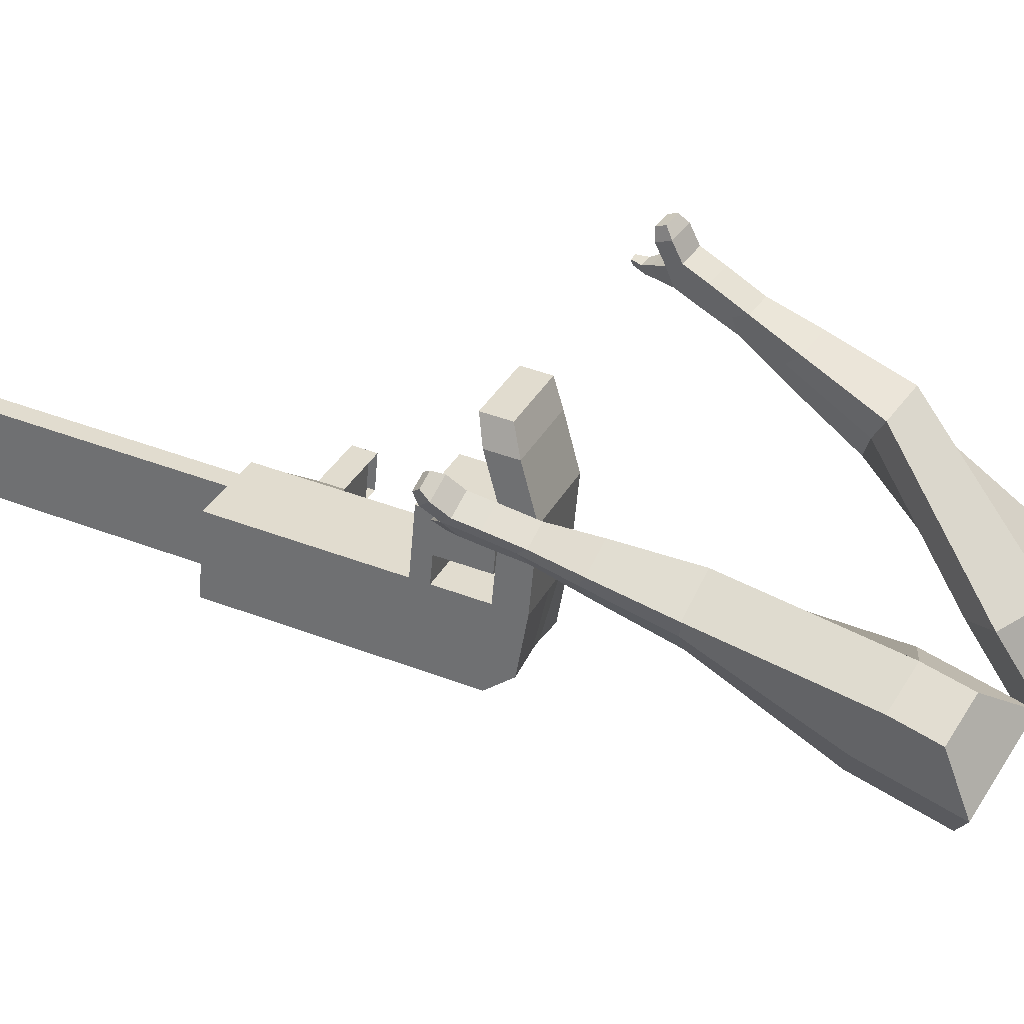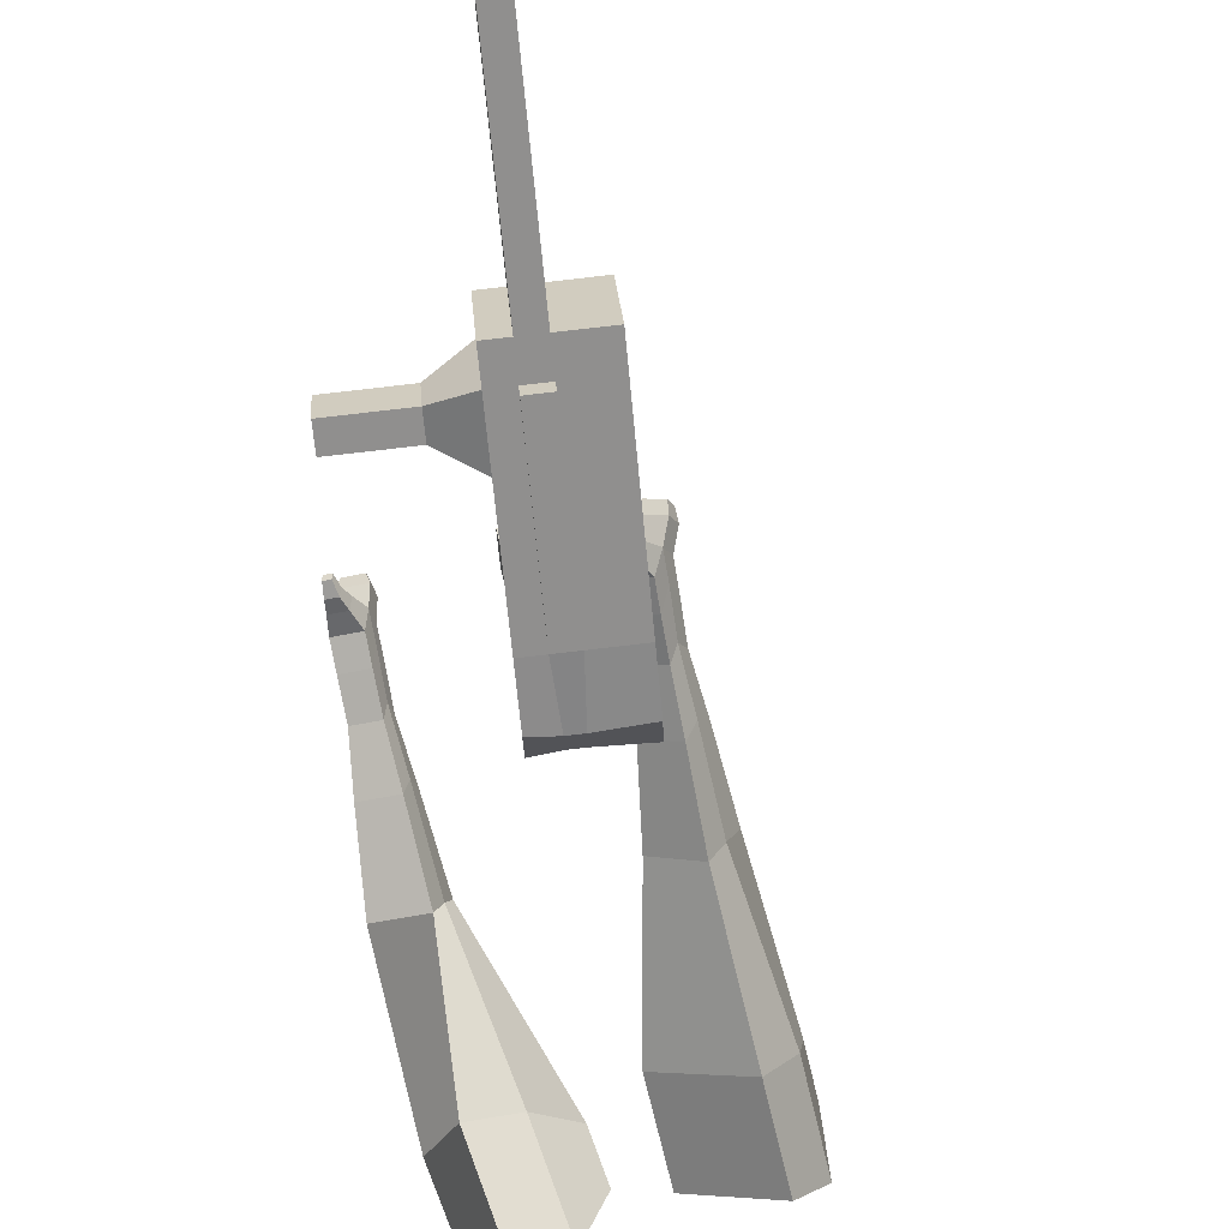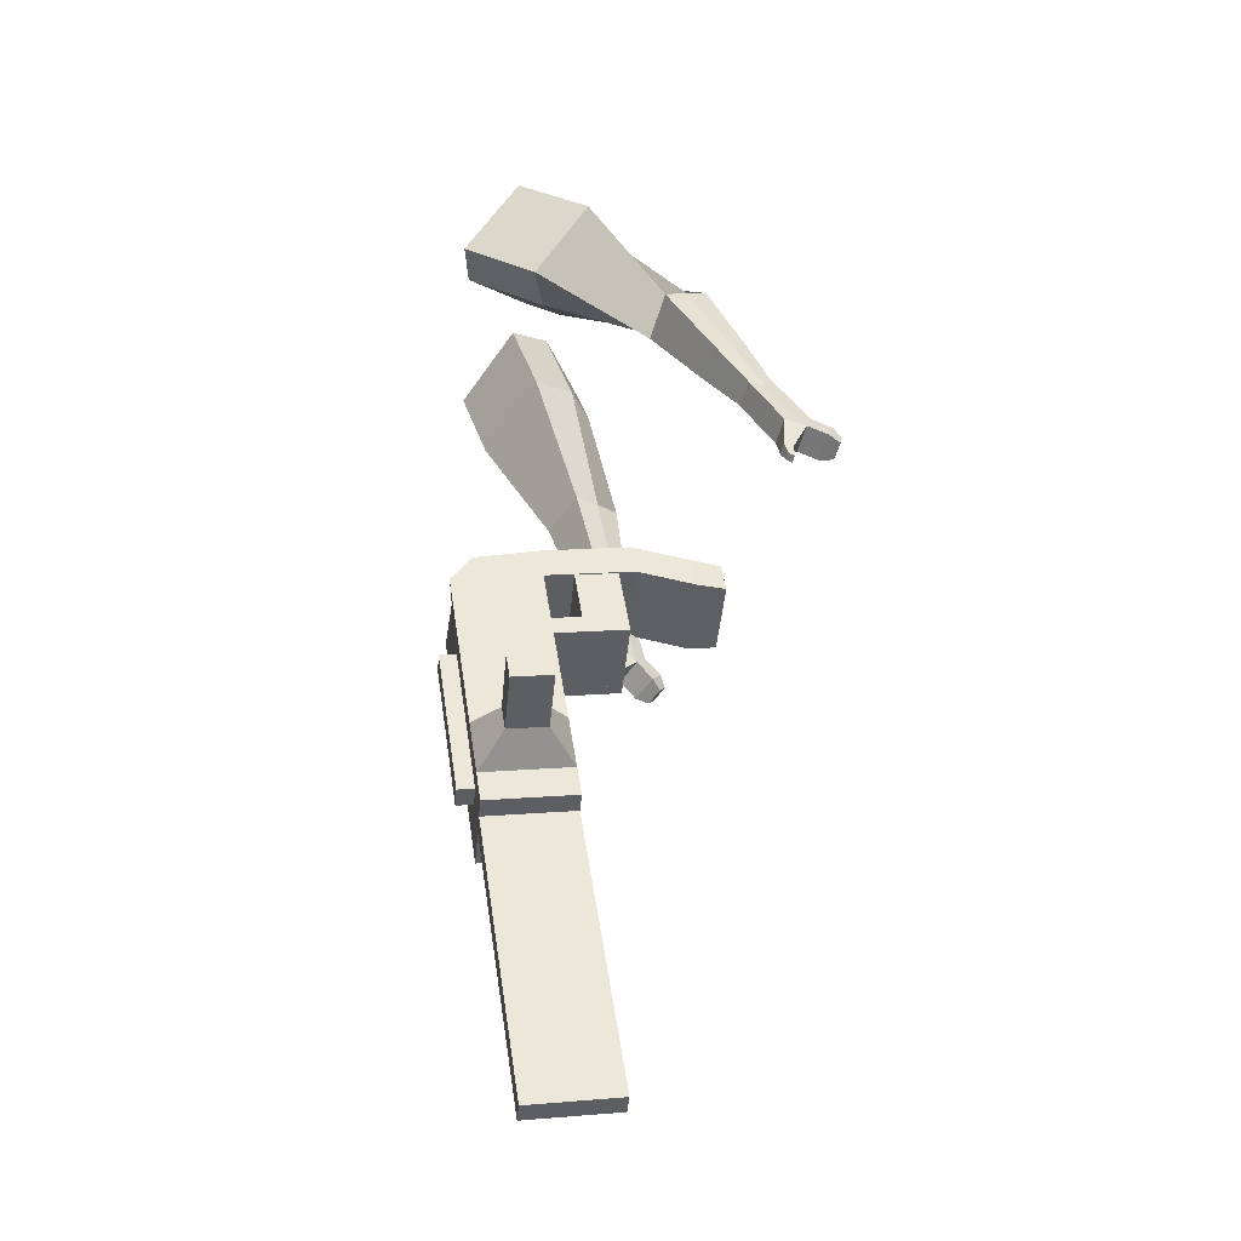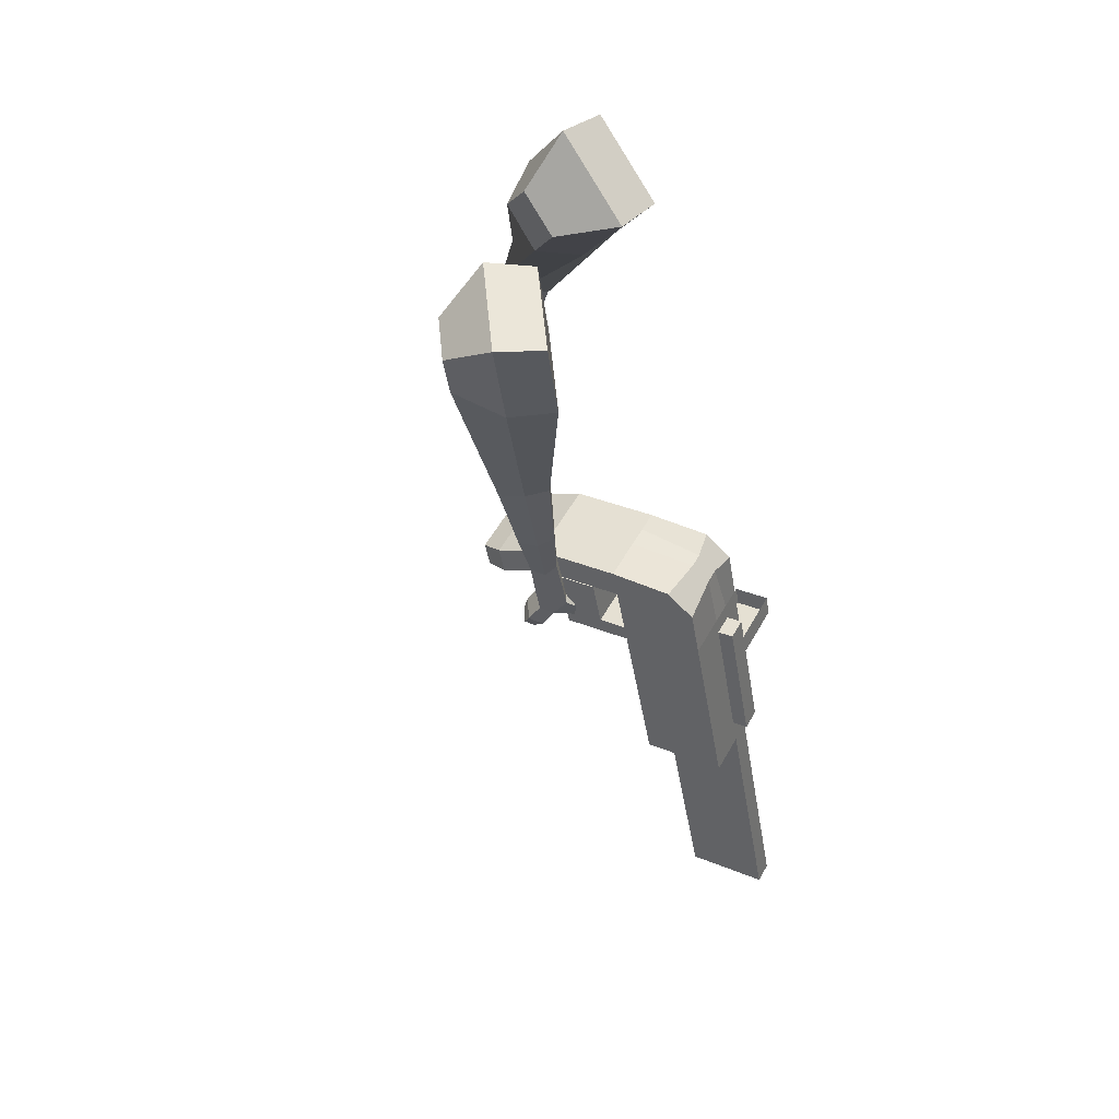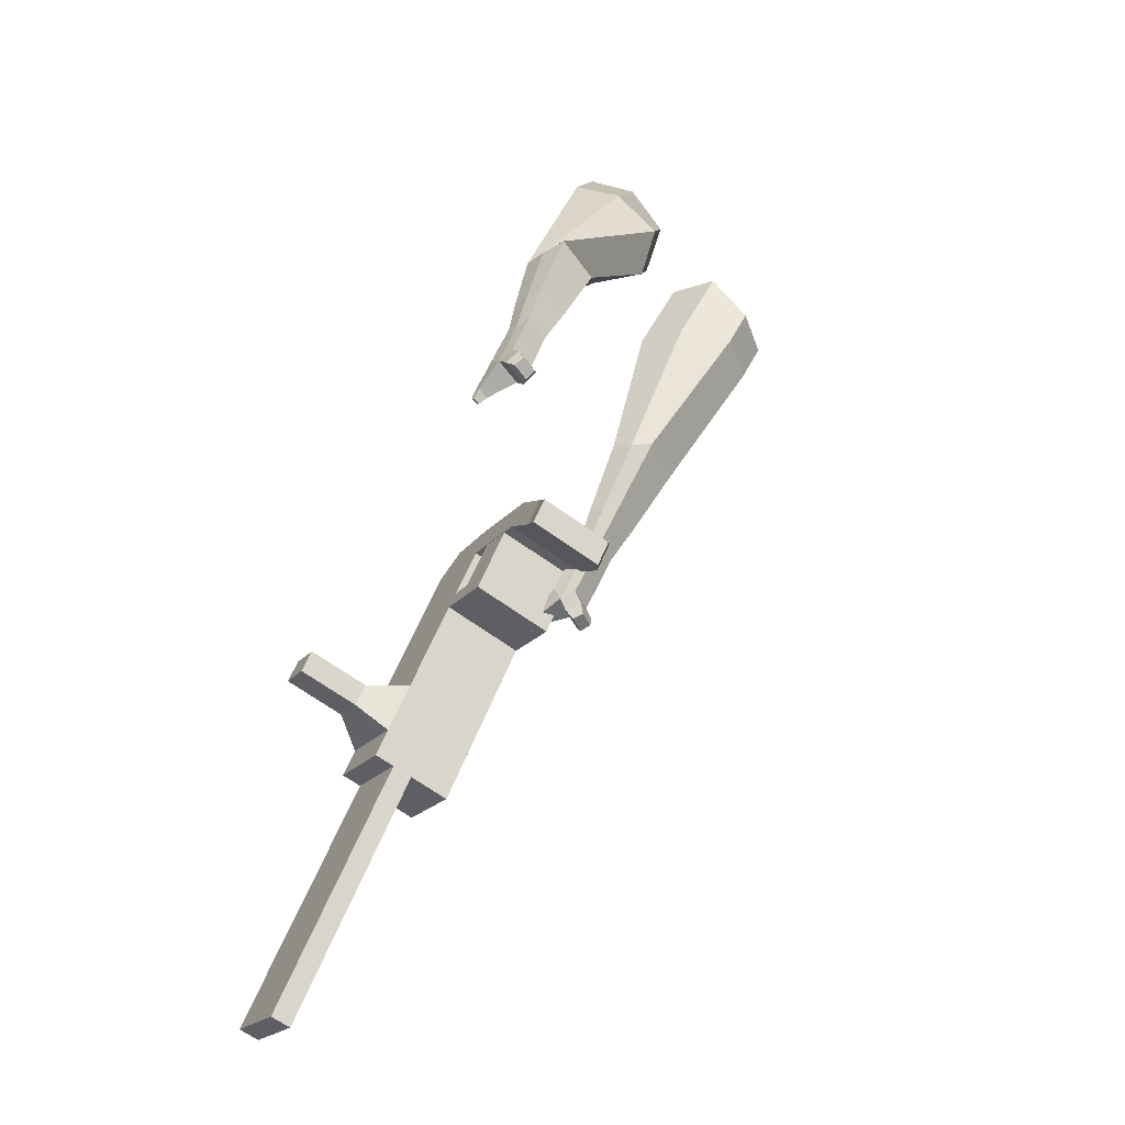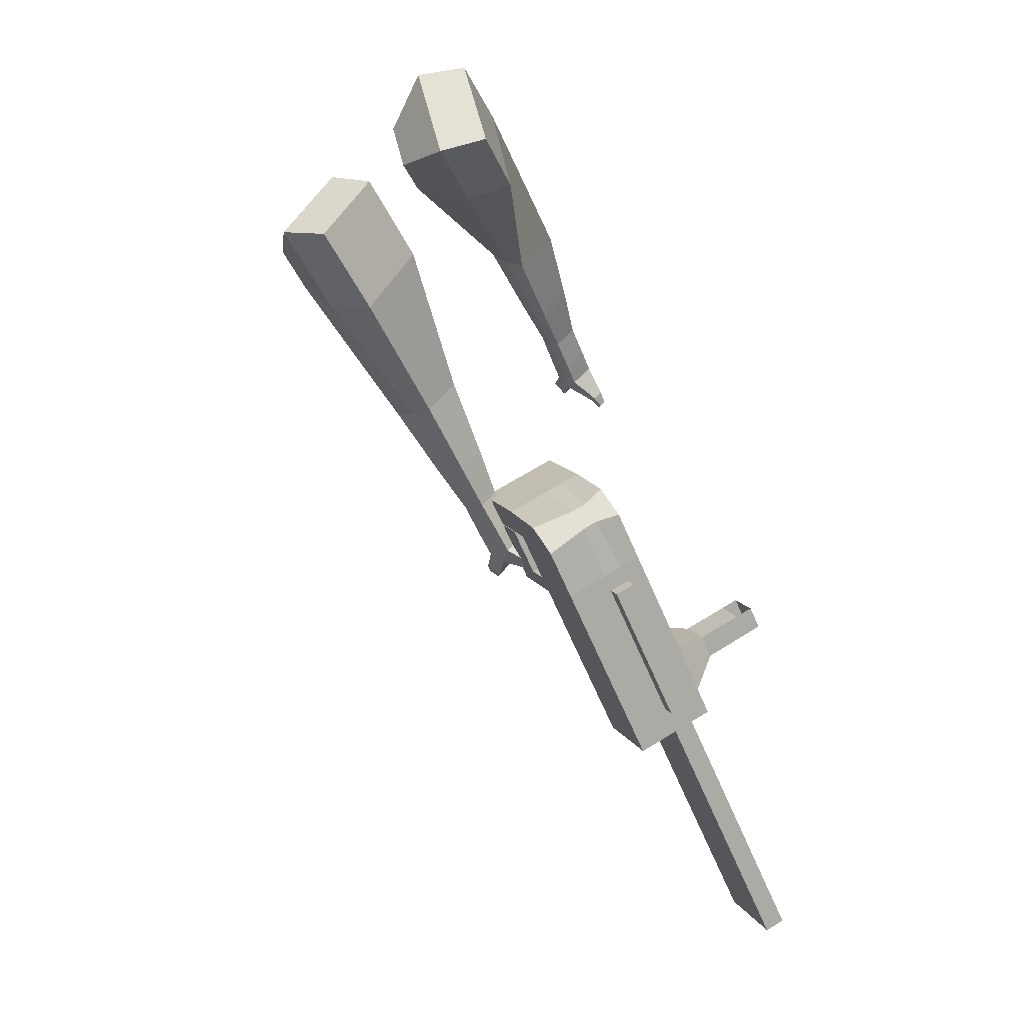
<metadata>
{"format":"obj","ext":"obj","renderer":"f3d","projection":"perspective","resolution":1024,"background":"white","views":[{"elev":36.2,"azim":-93.9,"up":"+Y"},{"elev":-61.1,"azim":157.9,"up":"+Y"},{"elev":-16.3,"azim":79.2,"up":"+Z"},{"elev":22.1,"azim":-62.5,"up":"+Z"},{"elev":-15.0,"azim":150.0,"up":"+Z"},{"elev":7.1,"azim":-22.2,"up":"+Z"}]}
</metadata>
<code>
o Cube.046_Cube.010
v 282.1 467.3 -1091
v 273.4 247.9 -1110
v 383.3 480.8 -1286
v 374.7 261.5 -1306
v 86.48 484 -1191
v 77.82 264.6 -1211
v 187.7 497.6 -1386
v 179.1 278.2 -1406
v 142.7 448.6 -821.8
v 134 229.3 -841.5
v -61.57 246 -941.7
v -52.92 465.3 -922
v 79.58 440.2 -700.1
v 70.93 220.8 -719.8
v -124.7 237.5 -820
v -116 456.9 -800.3
v 42.31 435.2 -628.2
v 42.39 276.5 -654.5
v -153.2 293.2 -754.7
v -153.3 451.9 -728.4
v 88.21 658.9 -680.4
v -107.4 675.6 -780.7
v 50.94 653.9 -608.5
v -144.6 670.6 -708.8
v 164.4 451.5 -863.7
v 155.8 232.2 -883.4
v -31.17 468.3 -964
v -39.82 248.9 -983.7
v 145.5 521 -815.3
v -50.06 537.8 -915.5
v 167.3 523.9 -857.2
v -28.31 540.7 -957.5
v 149.7 626.1 -805.8
v -45.91 642.8 -906.1
v 171.4 629 -847.8
v -24.17 645.7 -948
v 83.86 512.8 -696.3
v -111.7 529.5 -796.6
v 88.01 617.8 -686.9
v -107.6 634.6 -787.1
v 117.1 798.1 -713.6
v -78.47 814.9 -813.8
v 79.84 793.1 -641.7
v -115.7 809.9 -741.9
v 347.6 476 -1217
v 338.9 256.7 -1237
v 152 492.8 -1317
v 143.3 273.4 -1337
v 285.5 489.2 -1336
v 276.9 269.8 -1356
v 184.3 475.6 -1141
v 175.6 256.3 -1160
v 44.87 457 -871.9
v 36.22 237.6 -891.6
v -18.21 448.5 -750.2
v -23.55 237.6 -755.2
v -55.48 443.6 -678.3
v -42.79 275.1 -711.1
v -9.582 667.2 -730.6
v -46.85 662.2 -658.7
v 57.97 240.5 -933.5
v 66.62 459.9 -913.8
v 47.73 529.4 -865.4
v 69.48 532.3 -907.3
v 51.88 634.5 -855.9
v 73.63 637.4 -897.9
v -13.93 521.1 -746.4
v -9.783 626.2 -737
v 19.32 806.5 -763.7
v -17.95 801.5 -691.8
v 241.1 265.1 -1287
v 249.8 484.4 -1267
v 334.4 485 -1311
v 224.5 252.1 -1135
v 85.12 233.5 -866.5
v 9.42 234.7 -738.3
v -9.819 272.3 -694.2
v 115.5 455.7 -888.8
v 118.4 528.1 -882.3
v 122.5 633.2 -872.8
v 298.7 480.2 -1242
v 325.8 265.7 -1331
v 233.2 471.5 -1116
v 93.77 452.8 -846.8
v 30.69 444.4 -725.1
v -6.583 439.4 -653.2
v 39.31 663 -705.5
v 2.046 658 -633.6
v 106.9 236.4 -908.5
v 96.63 525.2 -840.3
v 100.8 630.3 -830.9
v 34.97 517 -721.4
v 39.11 622 -711.9
v 68.22 802.3 -738.7
v 30.95 797.3 -666.8
v 290 260.9 -1262
v 105.2 195.3 -912.2
v 56.35 199.5 -937.2
v 288.4 219.8 -1265
v 239.5 224 -1291
v 174 215.2 -1164
v 222.9 211 -1139
v 409.3 405.4 -1145
v 380.4 401.5 -1089
v 376.5 304.5 -1098
v 405.5 308.4 -1154
v 451.6 401.8 -1123
v 422.6 397.9 -1068
v 418.8 300.9 -1076
v 447.8 304.8 -1132
v 516.3 396.2 -1090
v 487.3 392.4 -1034
v 483.5 295.4 -1043
v 512.4 299.2 -1099
v 557.9 392.7 -1069
v 528.9 388.8 -1013
v 525.1 291.8 -1022
v 554.1 295.7 -1078
v 658.4 310.2 -1972
v 609.5 314.4 -1997
v 618.1 533.7 -1978
v 667 529.5 -1953
v 47.91 872.3 -772.8
v -42.2 880 -819
v 13.57 867.7 -706.5
v -76.54 875.4 -752.7
v 103.7 860 -660.4
v 138 864.6 -726.6
v 92.97 868.4 -749.7
v 58.63 863.8 -683.4
f 45 46 4 3
f 49 50 8 7
f 47 48 6 5
f 26 25 9 10
f 72 47 5 51
f 96 46 2 74
f 10 9 13 14
f 84 9 29 90
f 89 26 10 75
f 27 28 11 12
f 76 14 18 77
f 75 10 14 76
f 12 11 15 16
f 53 12 16 55
f 86 77 18 17
f 16 15 19 20
f 16 20 24 22
f 14 13 17 18
f 59 22 42 69
f 86 17 23 88
f 17 13 21 23
f 55 16 22 59
f 5 6 28 27
f 74 2 26 89
f 51 5 27 62
f 2 1 25 26
f 32 30 34 36
f 62 27 32 64
f 27 12 30 32
f 9 25 31 29
f 66 36 34 65
f 90 29 37 92
f 64 32 36 66
f 29 31 35 33
f 92 37 39 93
f 29 33 39 37
f 34 30 38 40
f 65 34 40 68
f 69 42 124 123
f 23 21 41 43
f 88 23 43 95
f 22 24 44 42
f 82 4 46 96
f 49 7 47 72
f 7 8 48 47
f 46 45 103 106
f 73 49 72 81
f 8 50 71 48
f 24 60 70 44
f 42 44 126 124
f 91 65 68 93
f 38 67 68 40
f 79 64 66 80
f 30 63 67 38
f 80 66 65 91
f 78 62 64 79
f 83 51 62 78
f 6 52 61 28
f 85 55 59 87
f 20 57 60 24
f 87 59 69 94
f 20 19 58 57
f 84 53 55 85
f 11 54 56 15
f 15 56 58 19
f 28 61 54 11
f 12 53 63 30
f 48 71 52 6
f 81 72 51 83
f 50 49 121 120
f 3 4 82 73
f 45 81 83 1
f 9 84 85 13
f 21 87 94 41
f 13 85 87 21
f 1 83 78 25
f 25 78 79 31
f 35 80 91 33
f 31 79 80 35
f 33 91 93 39
f 70 95 130 125
f 3 73 81 45
f 50 82 96 71
f 60 88 95 70
f 67 92 93 68
f 63 90 92 67
f 52 71 100 101
f 57 86 88 60
f 57 58 77 86
f 54 75 76 56
f 56 76 77 58
f 61 89 75 54
f 53 84 90 63
f 89 61 98 97
f 101 102 97 98
f 100 99 102 101
f 61 52 101 98
f 74 89 97 102
f 71 96 99 100
f 96 74 102 99
f 106 103 107 110
f 1 2 105 104
f 2 46 106 105
f 45 1 104 103
f 109 110 114 113
f 104 105 109 108
f 105 106 110 109
f 103 104 108 107
f 113 114 118 117
f 107 108 112 111
f 110 107 111 114
f 108 109 113 112
f 116 117 118 115
f 111 112 116 115
f 114 111 115 118
f 122 119 120 121
f 82 50 120 119
f 73 82 119 122
f 49 73 122 121
f 123 124 126 125
f 129 123 125 130
f 128 129 130 127
f 95 43 127 130
f 94 69 123 129
f 43 41 128 127
f 44 70 125 126
f 41 94 129 128
o Cube.048_Cube.024
v -562.8 451.2 181.2
v -724.3 340.4 39.67
v -424.1 495.5 -11.77
v -585.7 385.4 -152.3
v -682.7 645.1 65.74
v -765.6 588.3 -6.809
v -611.7 667.9 -33.18
v -694.4 611.3 -105.5
v -369.7 522.4 -439.2
v -275.8 578.1 -375.1
v -330.6 690.8 -392.8
v -424.5 635.2 -456.8
v -254.3 569.6 -616.2
v -185.2 610.5 -569.1
v -225.5 693.4 -582.1
v -294.5 652.5 -629.2
v -181.4 601.8 -726.3
v -130.9 631.7 -691.8
v -160.3 692.3 -701.3
v -210.8 662.4 -735.8
v -486.9 600.6 -9.713
v -658.2 483.8 -158.9
v -634.1 553.6 195.1
v -805.6 436 44.89
v -297.4 636.8 -386.7
v -397.1 577.7 -454.7
v -193.6 655.4 -590.2
v -266.9 611.9 -640.2
v -130.2 666 -718.6
v -183.7 634.3 -755.2
v -131.7 609.5 -805.8
v -81.2 639.4 -771.4
v -77.9 680 -807.4
v -131.5 648.2 -843.9
v -158.9 675.4 -823.1
v -108.5 705.3 -788.6
v -96.5 616.2 -863.2
v -46.05 646.1 -828.8
v -42.75 686.7 -864.7
v -96.31 655 -901.3
v -123.8 682.1 -880.4
v -73.32 712 -846
v -55.44 603.8 -888.7
v -22.96 623.1 -866.5
v -20.84 649.2 -889.7
v -55.31 628.8 -913.2
v -90.51 692.3 -942.2
v -118 719.4 -921.4
v -67.51 749.3 -887
v -36.94 724.1 -905.7
v -28.1 594.1 -906.2
v -6.2 607.1 -891.3
v -4.769 624.7 -906.9
v -28.01 610.9 -922.7
v -3.95 594.3 -930.8
v 9.737 602.4 -921.5
v 10.63 613.4 -931.2
v -3.898 604.8 -941.2
v -83.27 722.2 -954.9
v -101.5 740.2 -941
v -67.98 760.1 -918.1
v -47.65 743.3 -930.6
v -300.7 424.5 486
v -293.9 283.8 289.6
v -155.7 584.1 371.3
v -156.8 447.8 176.9
v -464.5 538.4 326.3
v -461 466.3 225.6
v -389.8 624.5 272
v -390.7 550.4 167.8
v -12 714.8 -44.18
v 85.79 733.3 34.37
v 39.59 846 66.43
v -57.16 828.3 -10.98
v 105.3 823 -190.6
v 178 835.4 -133.8
v 144.8 918.8 -109.4
v 72.11 906.5 -166.2
v 179.6 892.8 -280.4
v 232.8 901.9 -238.9
v 208.5 962.8 -221.1
v 155.3 953.8 -262.6
v -261.3 633.8 349
v -266.5 485.2 137.2
v -419.2 460.4 465.4
v -412 311 256.9
v 70.24 791.3 47.8
v -34.76 773.4 -34.14
v 173.3 885.4 -134
v 96.13 872.3 -194.2
v 236.2 944.1 -249.1
v 179.7 934.5 -293.1
v 229 929.4 -351.7
v 282.2 938.4 -310.2
v 288.6 990 -326.2
v 232.1 980.4 -370.2
v 207.3 998.2 -338.8
v 260.4 1007 -297.3
v 264.1 956.9 -402.6
v 317.2 965.9 -361.1
v 323.6 1017 -377.1
v 267.2 1008 -421.1
v 242.3 1026 -389.7
v 295.5 1035 -348.2
v 303.7 953.3 -432.7
v 337.9 959.1 -406
v 342 992.3 -416.3
v 305.7 986.1 -444.6
v 275.7 1058 -443
v 250.9 1076 -411.6
v 304 1085 -370.2
v 332.2 1068 -399
v 329.9 949.8 -453.9
v 353 953.7 -435.9
v 355.8 976.1 -442.8
v 331.3 971.9 -461.9
v 353.8 958.5 -477.2
v 368.2 960.9 -466
v 369.9 974.9 -470.3
v 354.6 972.3 -482.3
v 285.4 1090 -442.4
v 268.8 1102 -421.6
v 304.2 1108 -394
v 322.9 1097 -413.2
f 131 132 134 133
f 138 137 141 142
f 137 138 136 135
f 153 154 132 131
f 151 137 135 153
f 152 134 132 154
f 142 141 145 146
f 151 133 140 155
f 152 138 142 156
f 133 134 139 140
f 158 146 150 160
f 155 140 144 157
f 156 142 146 158
f 140 139 143 144
f 149 159 163 166
f 144 143 147 148
f 146 145 149 150
f 157 144 148 159
f 145 157 159 149
f 148 147 161 162
f 139 156 158 143
f 141 155 157 145
f 143 158 160 147
f 134 152 156 139
f 137 151 155 141
f 138 152 154 136
f 133 151 153 131
f 135 136 154 153
f 165 166 172 171
f 161 164 170 167
f 150 149 166 165
f 159 148 162 163
f 147 160 164 161
f 160 150 165 164
f 172 169 180 179
f 168 167 173 174
f 163 162 168 169
f 166 163 169 172
f 164 165 171 170
f 162 161 167 168
f 176 175 183 184
f 167 170 176 173
f 169 168 174 175
f 170 169 175 176
f 179 180 192 191
f 170 171 178 177
f 171 172 179 178
f 169 170 177 180
f 184 183 187 188
f 175 174 182 183
f 173 176 184 181
f 174 173 181 182
f 186 185 188 187
f 183 182 186 187
f 181 184 188 185
f 182 181 185 186
f 192 189 190 191
f 177 178 190 189
f 180 177 189 192
f 178 179 191 190
f 193 194 196 195
f 200 199 203 204
f 199 200 198 197
f 215 216 194 193
f 213 199 197 215
f 214 196 194 216
f 204 203 207 208
f 213 195 202 217
f 214 200 204 218
f 195 196 201 202
f 220 208 212 222
f 217 202 206 219
f 218 204 208 220
f 202 201 205 206
f 211 221 225 228
f 206 205 209 210
f 208 207 211 212
f 219 206 210 221
f 207 219 221 211
f 210 209 223 224
f 201 218 220 205
f 203 217 219 207
f 205 220 222 209
f 196 214 218 201
f 199 213 217 203
f 200 214 216 198
f 195 213 215 193
f 197 198 216 215
f 227 228 234 233
f 223 226 232 229
f 212 211 228 227
f 221 210 224 225
f 209 222 226 223
f 222 212 227 226
f 234 231 242 241
f 230 229 235 236
f 225 224 230 231
f 228 225 231 234
f 226 227 233 232
f 224 223 229 230
f 238 237 245 246
f 229 232 238 235
f 231 230 236 237
f 232 231 237 238
f 241 242 254 253
f 232 233 240 239
f 233 234 241 240
f 231 232 239 242
f 246 245 249 250
f 237 236 244 245
f 235 238 246 243
f 236 235 243 244
f 248 247 250 249
f 245 244 248 249
f 243 246 250 247
f 244 243 247 248
f 254 251 252 253
f 239 240 252 251
f 242 239 251 254
f 240 241 253 252

</code>
